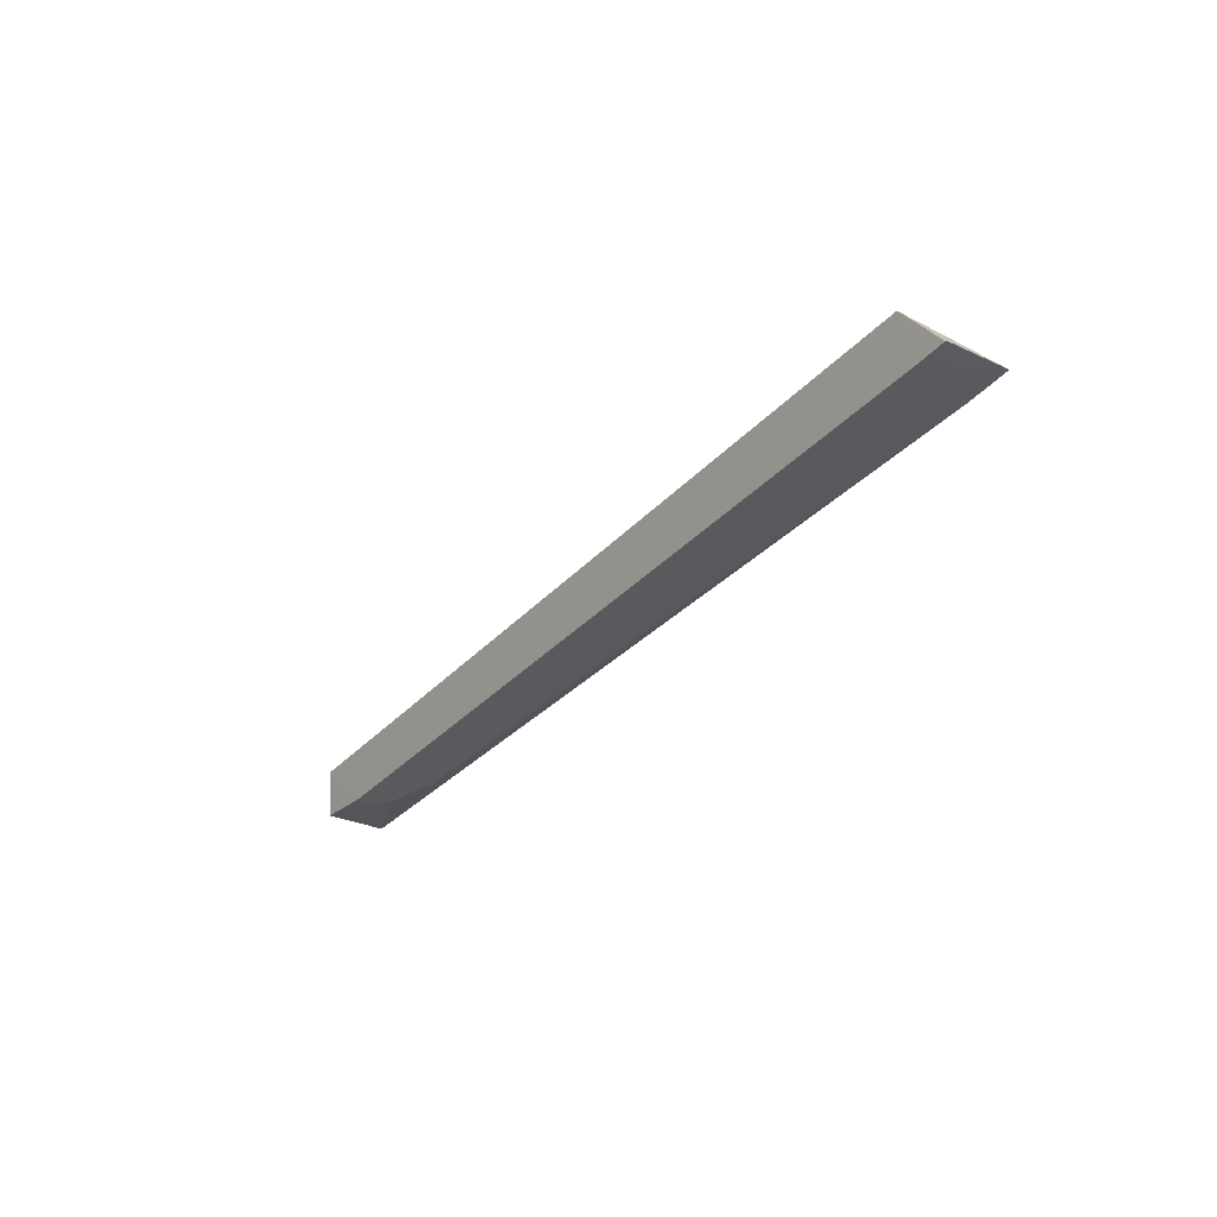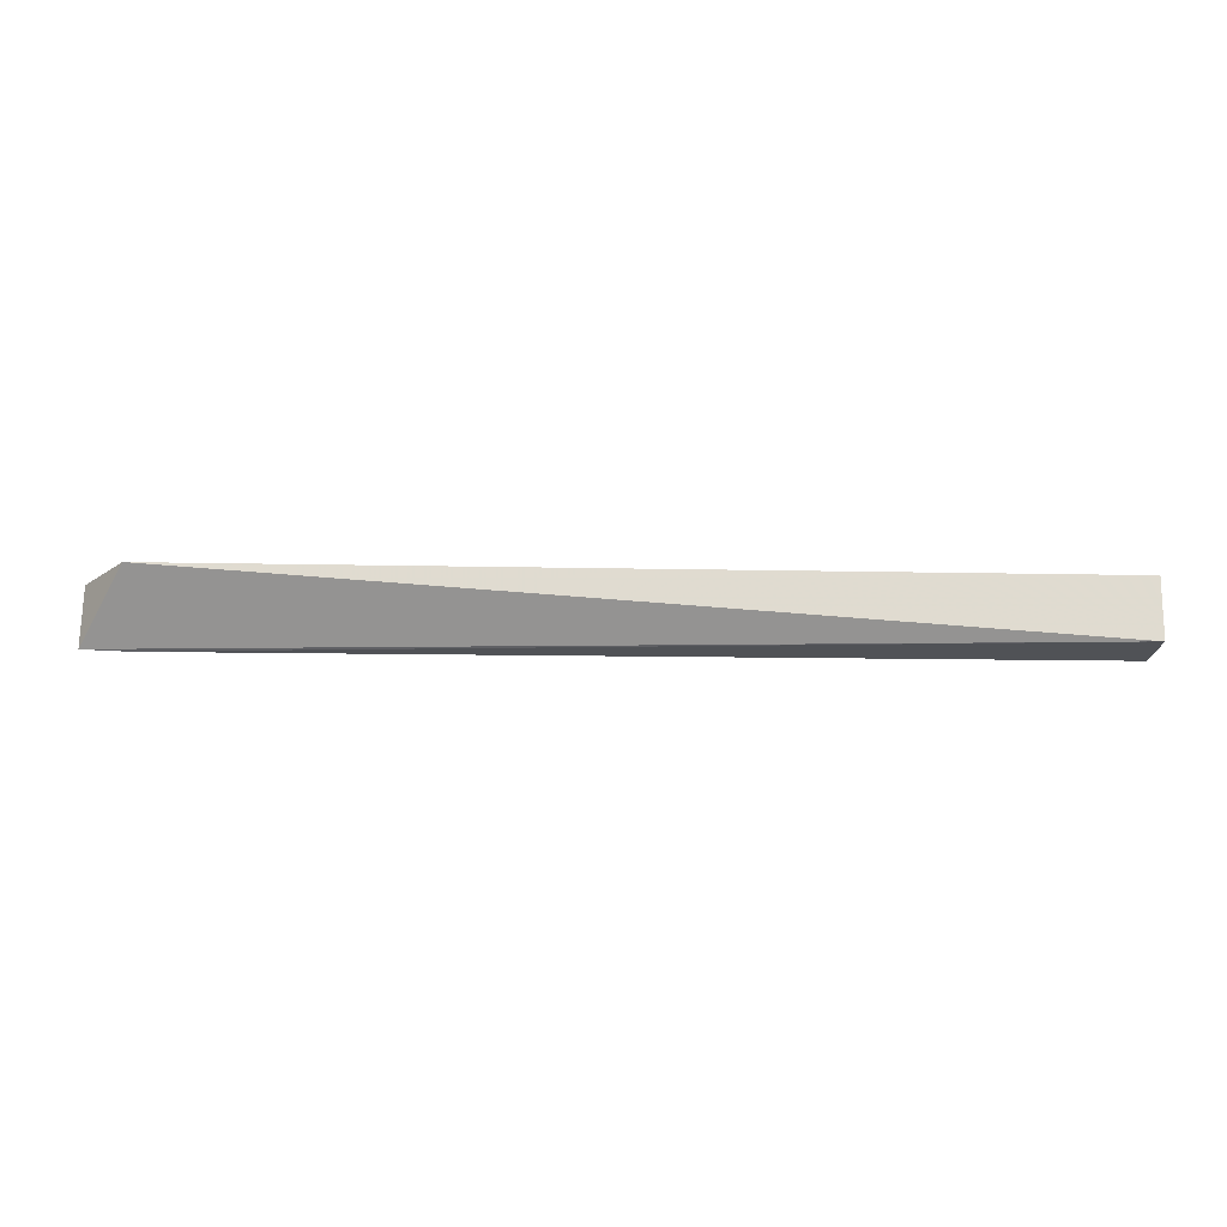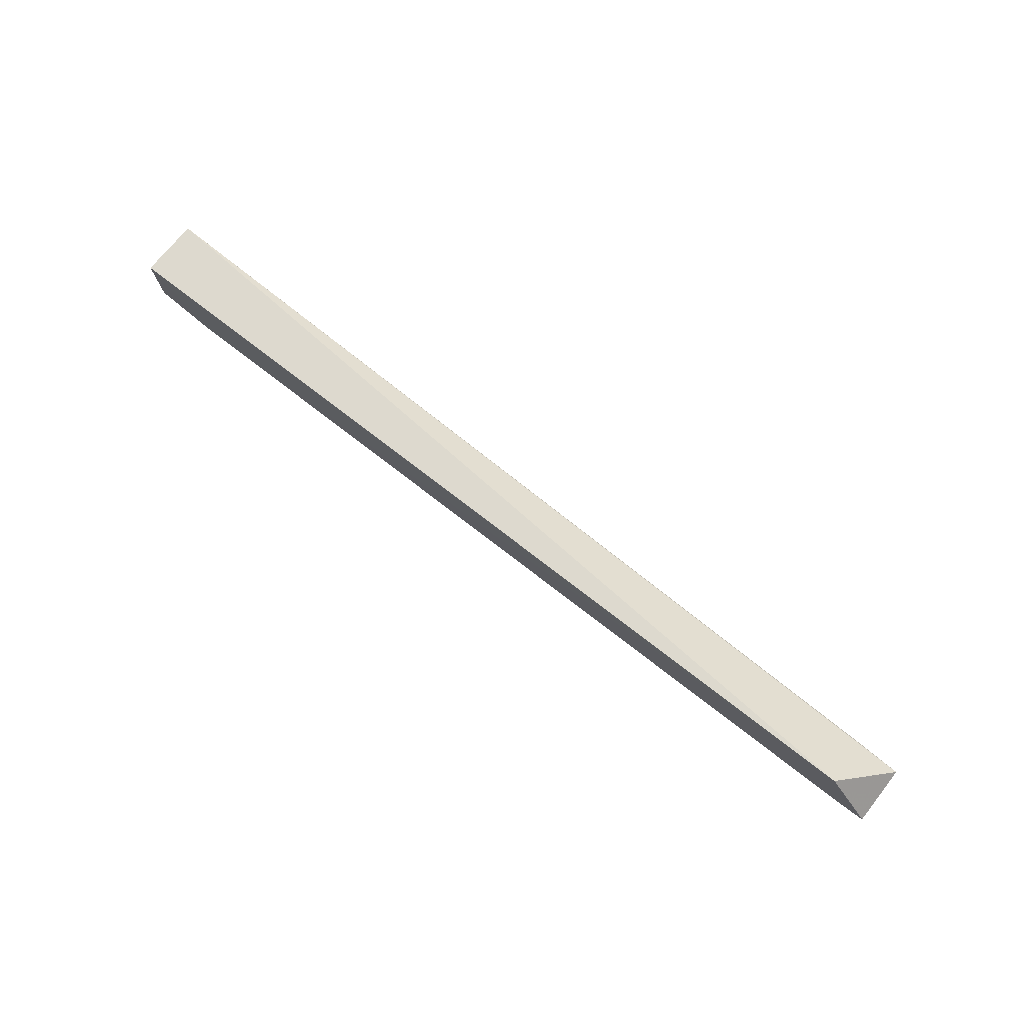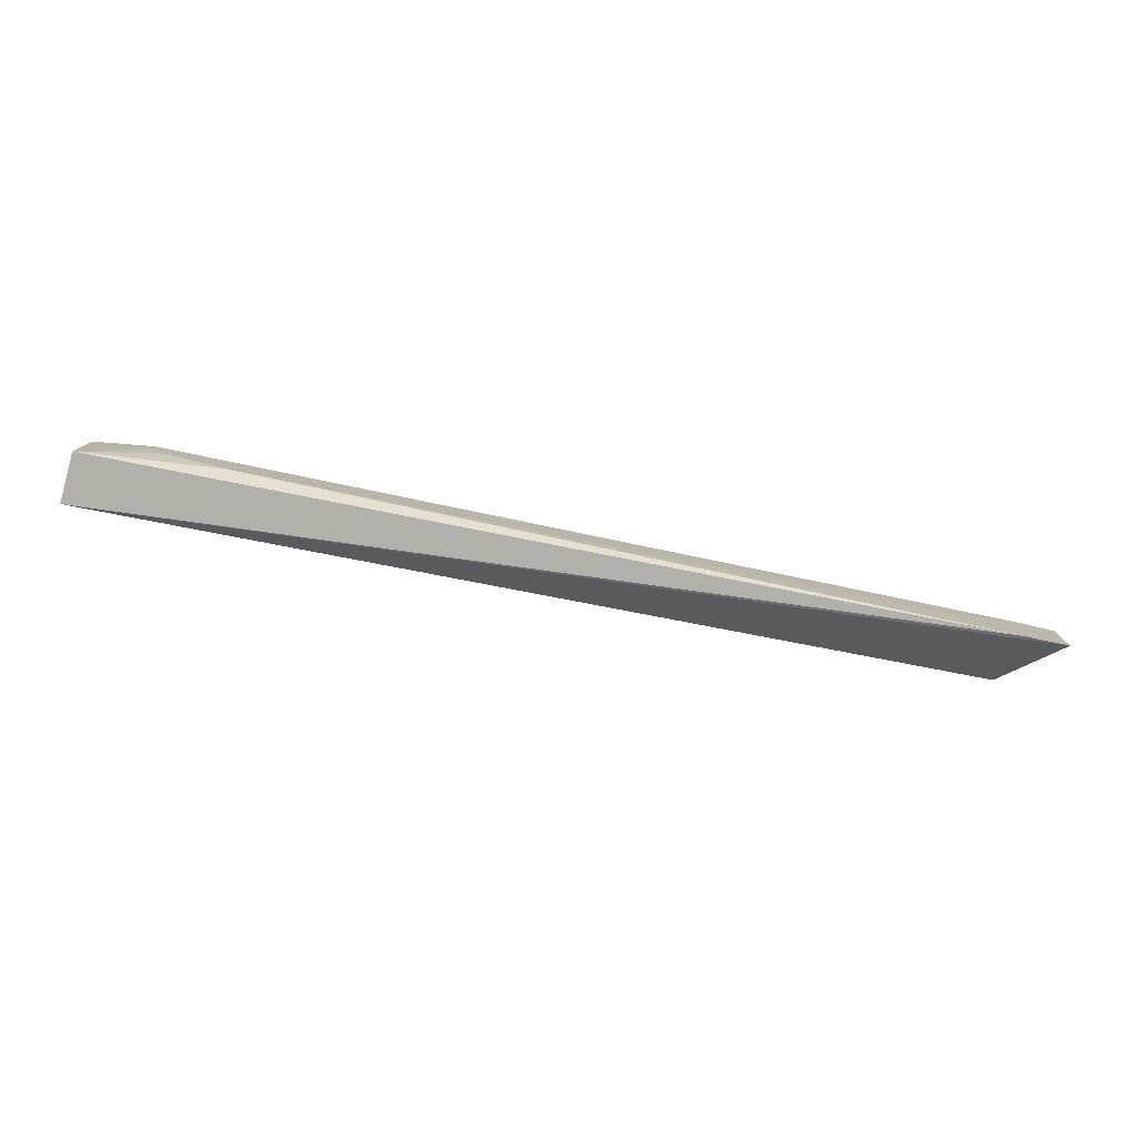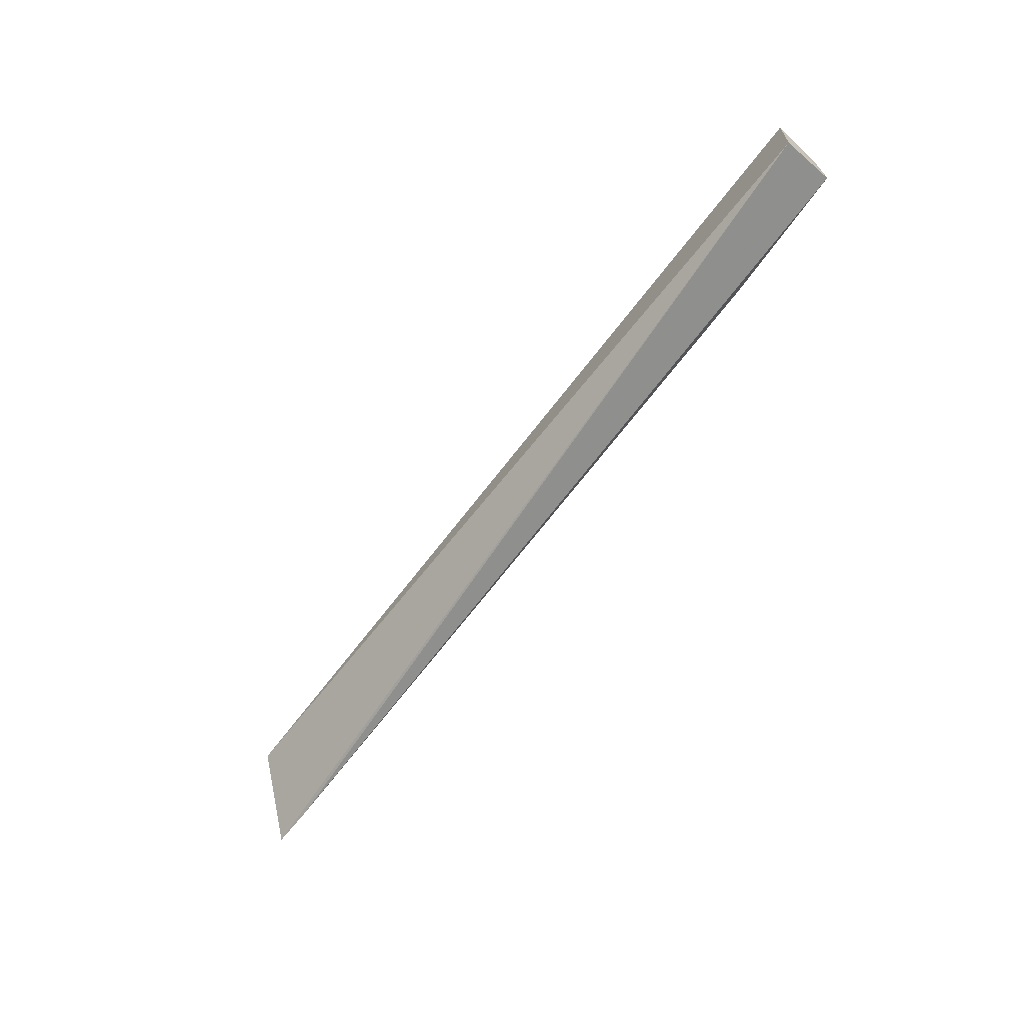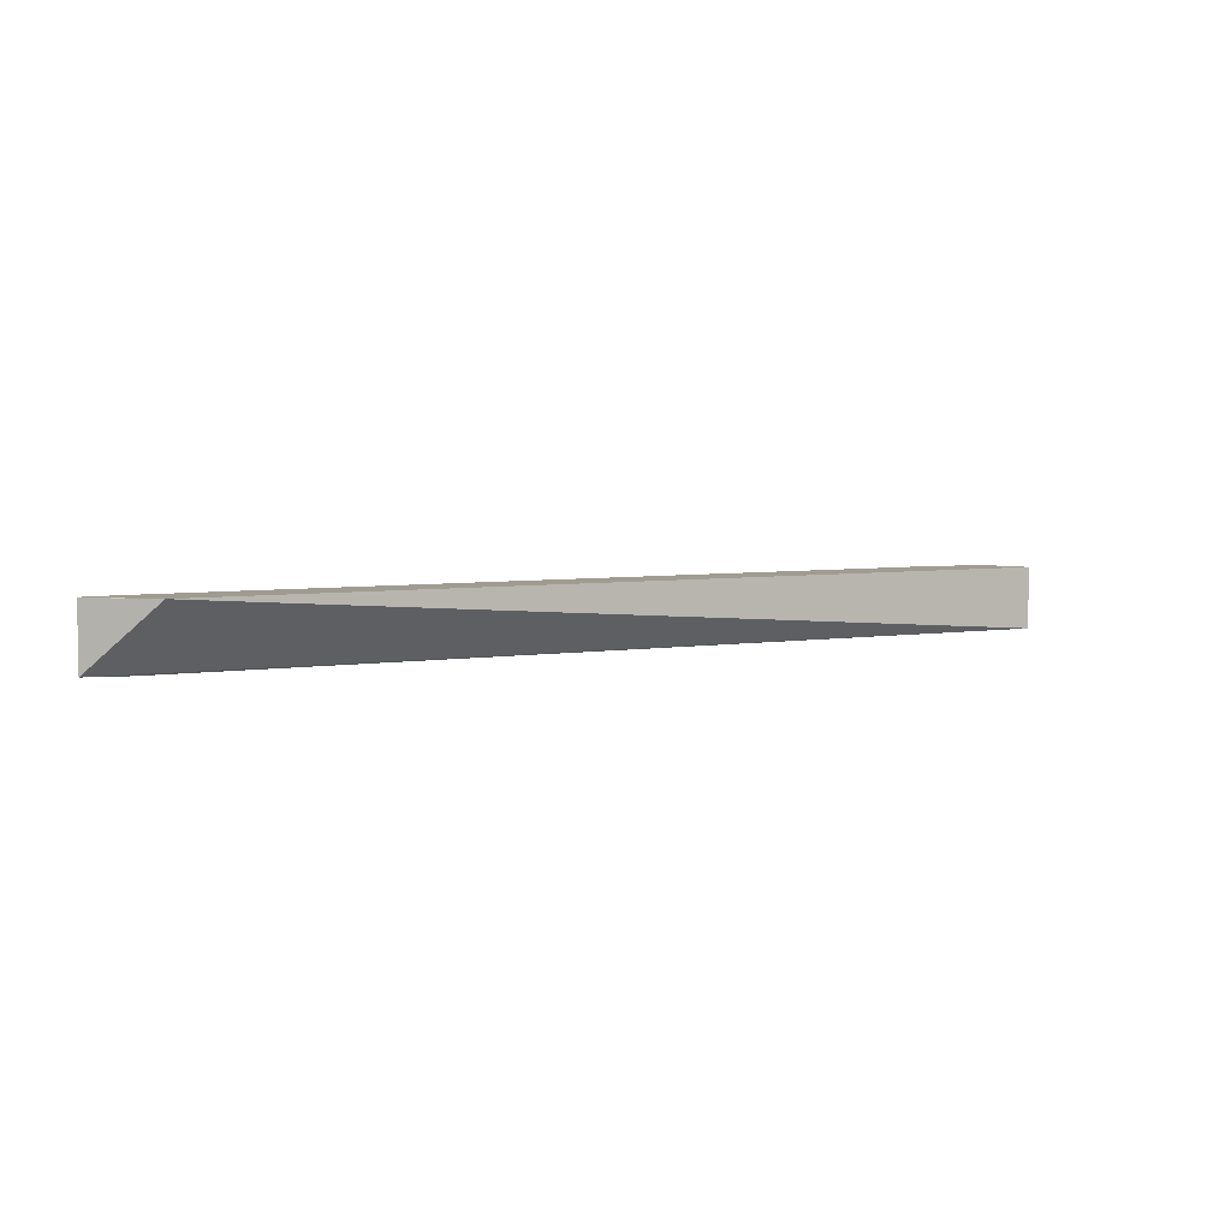
<metadata>
{"format":"obj","ext":"obj","renderer":"f3d","projection":"perspective","resolution":1024,"background":"white","views":[{"elev":-31.6,"azim":56.0,"up":"+Y"},{"elev":70.5,"azim":-179.2,"up":"+Y"},{"elev":71.5,"azim":38.2,"up":"+Y"},{"elev":-79.6,"azim":-11.7,"up":"+Z"},{"elev":-64.5,"azim":-126.8,"up":"+Z"},{"elev":4.0,"azim":145.6,"up":"+Z"}]}
</metadata>
<code>
v 0.1546 -0.01129 0.06119
v 0.1724 -0.03407 0.06107
v 0.1724 -0.03379 0.03771
v -0.1918 -0.01103 0.03788
v -0.1895 -0.03151 0.0612
v -0.166 -0.03442 0.06141
v -0.192 -0.01115 0.0612
v 0.1602 -0.03453 0.06127
v -0.1904 -0.0306 0.0375
v 0.1721 -0.03408 0.06119
v -0.108 -0.03436 0.04397
v -0.166 -0.03434 0.05521
v 0.155 -0.03393 0.03715
v -0.137 -0.03435 0.04396
v 0.1312 -0.03446 0.04967
v -0.1604 -0.03434 0.04981
f 1 2 3
f 1 3 4
f 7 1 4
f 7 6 1
f 7 5 6
f 8 1 6
f 8 3 2
f 9 7 4
f 9 5 7
f 10 8 2
f 10 2 1
f 10 1 8
f 11 8 6
f 12 6 5
f 12 5 9
f 13 9 4
f 13 4 3
f 13 3 8
f 14 11 6
f 14 13 11
f 14 9 13
f 15 13 8
f 15 8 11
f 15 11 13
f 16 14 6
f 16 6 12
f 16 12 9
f 16 9 14

</code>
